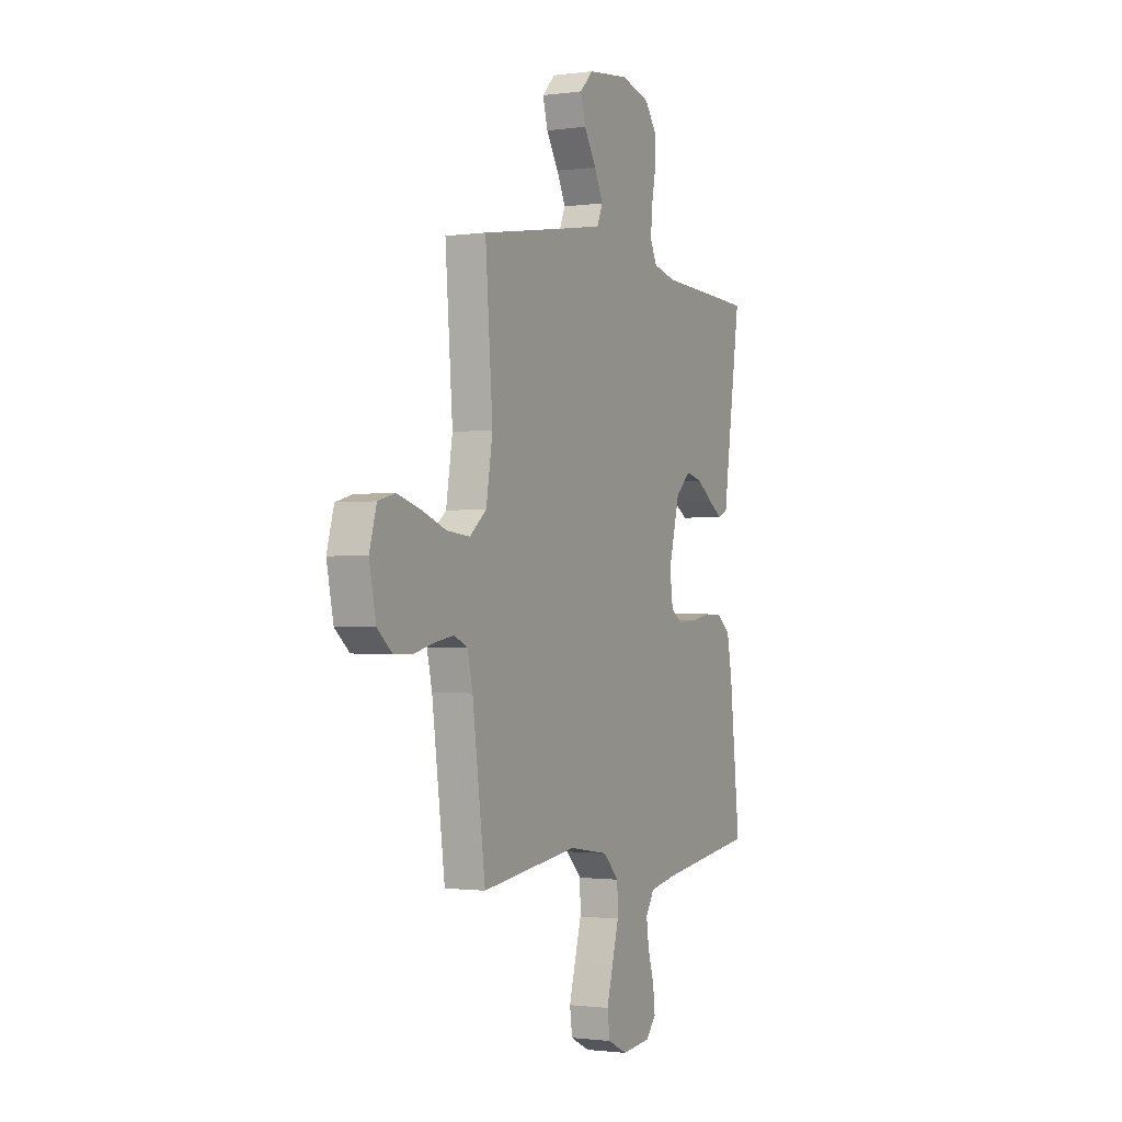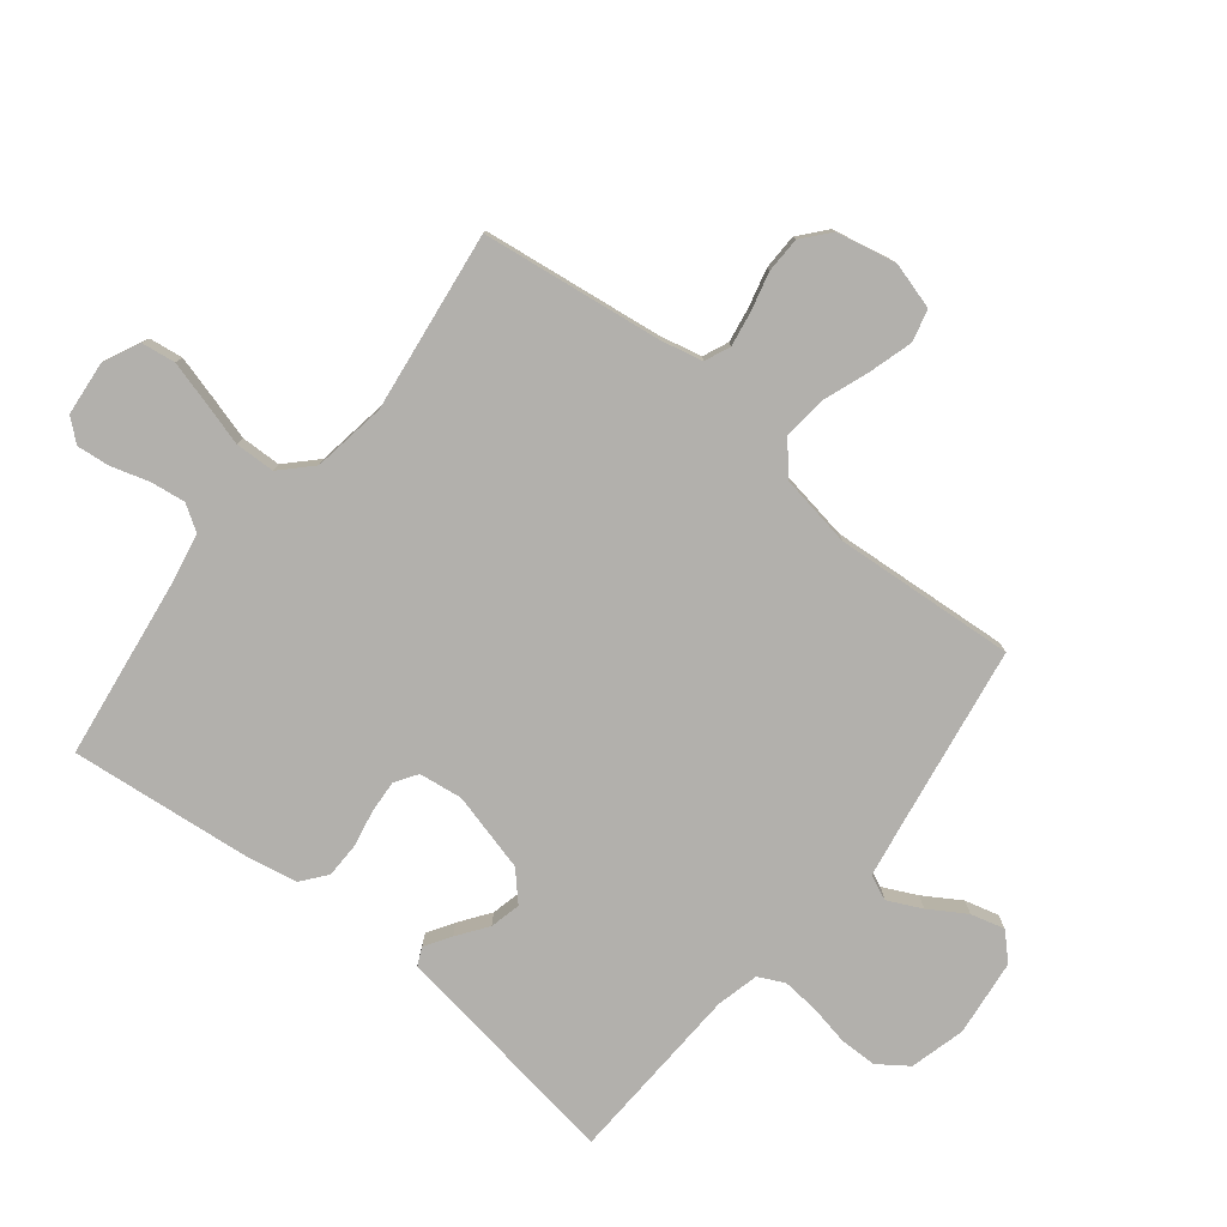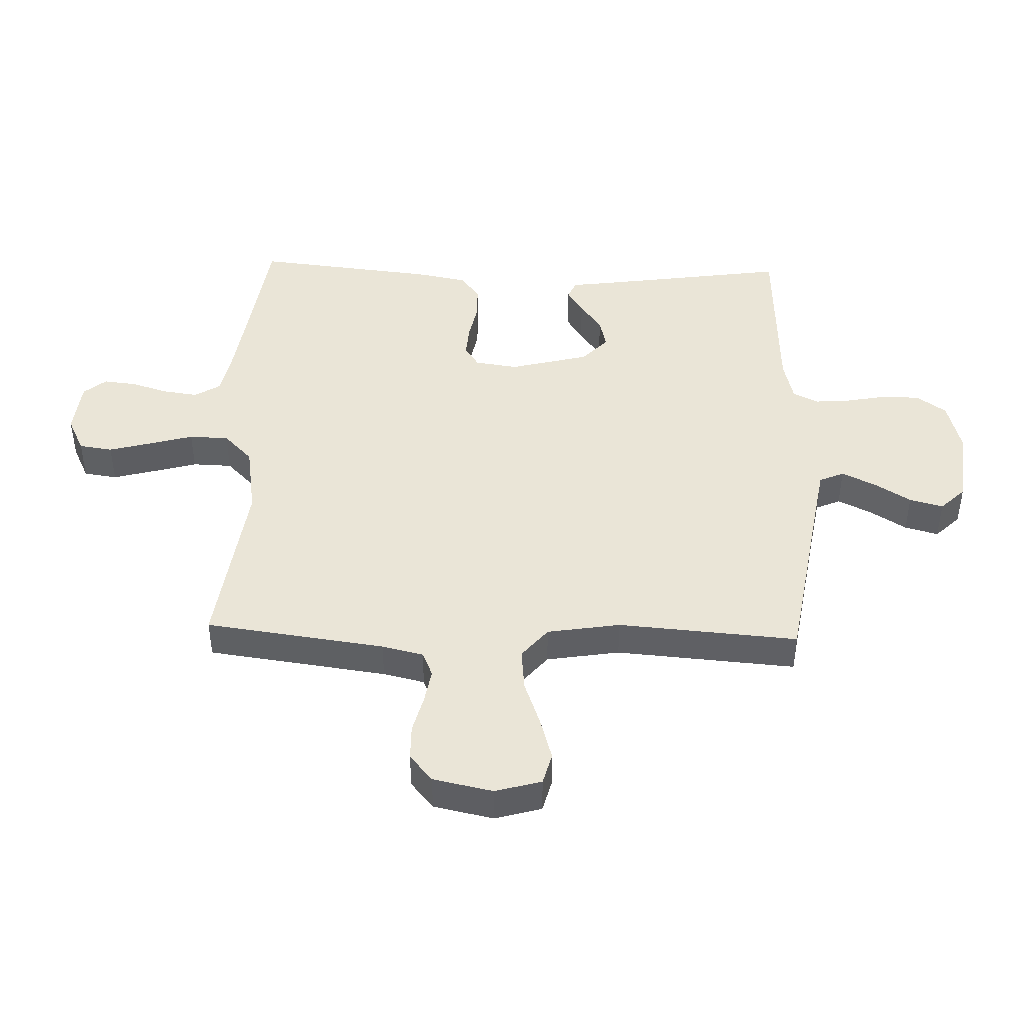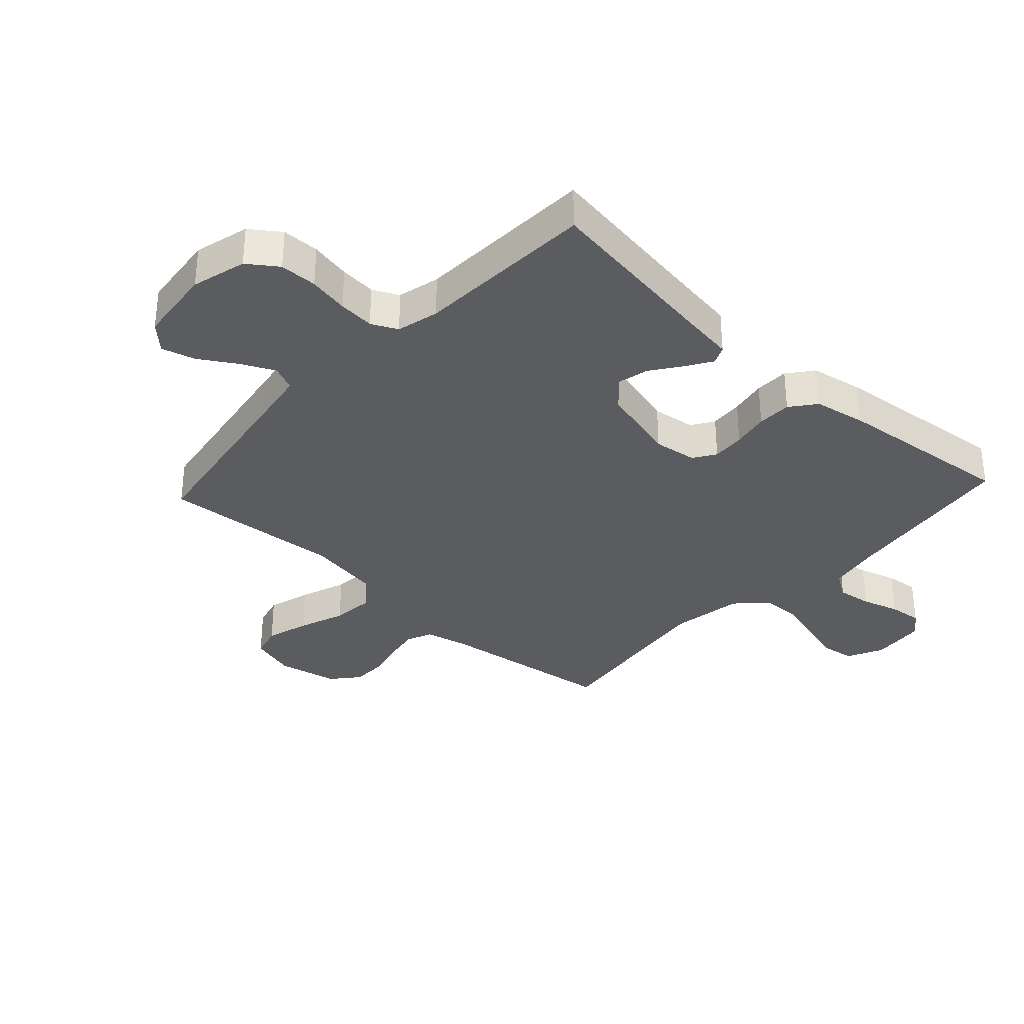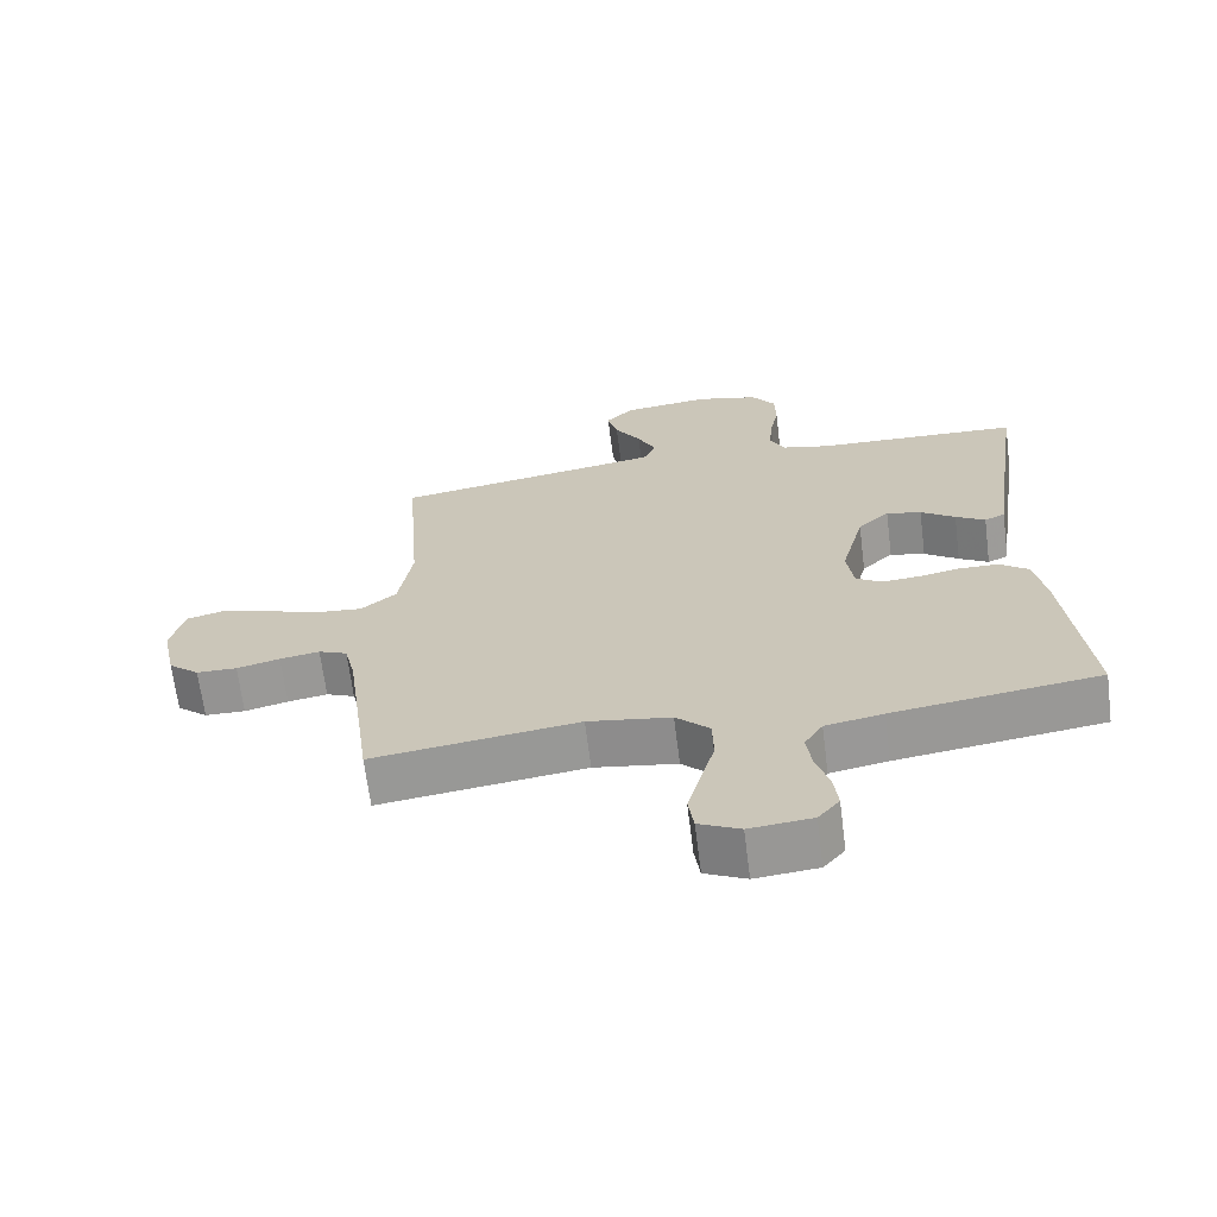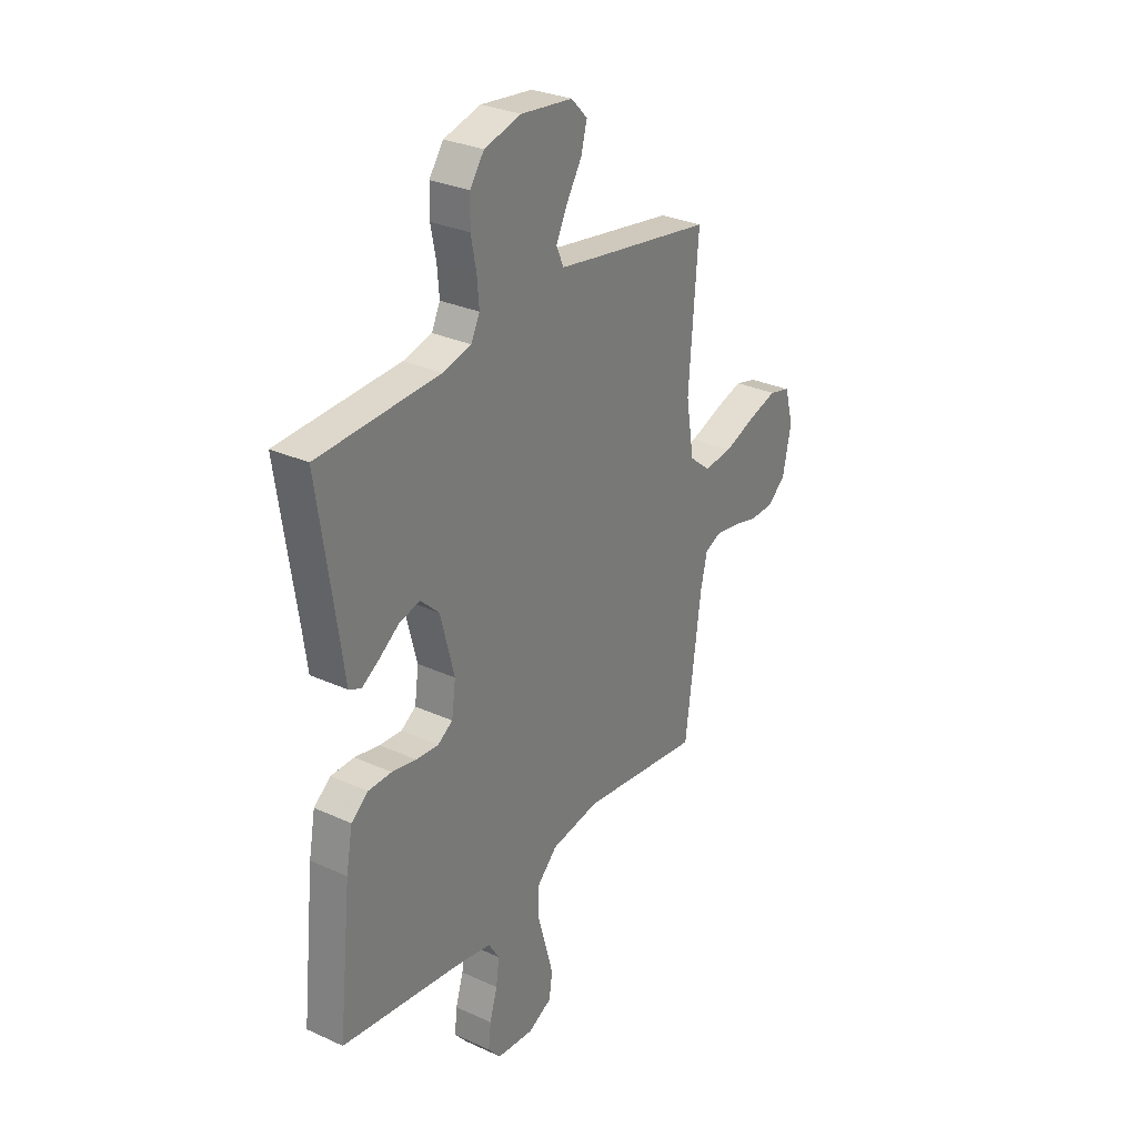
<metadata>
{"format":"obj","ext":"obj","renderer":"f3d","projection":"perspective","resolution":1024,"background":"white","views":[{"elev":-1.3,"azim":-63.5,"up":"+Z"},{"elev":-78.8,"azim":-128.7,"up":"+Y"},{"elev":44.3,"azim":-88.1,"up":"+Y"},{"elev":-33.7,"azim":47.3,"up":"+Y"},{"elev":-67.1,"azim":7.2,"up":"+Z"},{"elev":29.8,"azim":123.7,"up":"+Z"}]}
</metadata>
<code>
v 0.5 0.07 -0.5
v 0.2 0.07 -0.542
v 0.116 0.07 -0.558
v 0.089 0.07 -0.601
v 0.097 0.07 -0.659
v 0.116 0.07 -0.721
v 0.122 0.07 -0.776
v 0.091 0.07 -0.813
v 0 0.07 -0.822
v -0.06 0.07 -0.793
v -0.068 0.07 -0.737
v -0.049 0.07 -0.667
v -0.028 0.07 -0.593
v -0.03 0.07 -0.527
v -0.079 0.07 -0.479
v -0.2 0.07 -0.46
v -0.5 0.07 -0.5
v -0.54 0.07 -0.2
v -0.556 0.07 -0.131
v -0.598 0.07 -0.113
v -0.656 0.07 -0.123
v -0.719 0.07 -0.139
v -0.778 0.07 -0.138
v -0.823 0.07 -0.1
v -0.844 0.07 0
v -0.822 0.07 0.077
v -0.769 0.07 0.091
v -0.697 0.07 0.07
v -0.62 0.07 0.042
v -0.549 0.07 0.035
v -0.497 0.07 0.078
v -0.477 0.07 0.2
v -0.5 0.07 0.5
v -0.2 0.07 0.549
v -0.106 0.07 0.565
v -0.088 0.07 0.606
v -0.115 0.07 0.662
v -0.153 0.07 0.723
v -0.168 0.07 0.779
v -0.128 0.07 0.82
v 0 0.07 0.835
v 0.091 0.07 0.811
v 0.126 0.07 0.762
v 0.127 0.07 0.7
v 0.114 0.07 0.633
v 0.109 0.07 0.573
v 0.13 0.07 0.53
v 0.2 0.07 0.513
v 0.5 0.07 0.5
v 0.456 0.07 0.2
v 0.444 0.07 0.113
v 0.414 0.07 0.099
v 0.371 0.07 0.126
v 0.321 0.07 0.162
v 0.27 0.07 0.174
v 0.224 0.07 0.131
v 0.19 0.07 0
v 0.2 0.07 -0.072
v 0.237 0.07 -0.096
v 0.292 0.07 -0.092
v 0.353 0.07 -0.08
v 0.41 0.07 -0.081
v 0.452 0.07 -0.114
v 0.468 0.07 -0.2
v 0.5 0 -0.5
v 0.2 0 -0.542
v 0.116 0 -0.558
v 0.089 0 -0.601
v 0.097 0 -0.659
v 0.116 0 -0.721
v 0.122 0 -0.776
v 0.091 0 -0.813
v 0 0 -0.822
v -0.06 0 -0.793
v -0.068 0 -0.737
v -0.049 0 -0.667
v -0.028 0 -0.593
v -0.03 0 -0.527
v -0.079 0 -0.479
v -0.2 0 -0.46
v -0.5 0 -0.5
v -0.54 0 -0.2
v -0.556 0 -0.131
v -0.598 0 -0.113
v -0.656 0 -0.123
v -0.719 0 -0.139
v -0.778 0 -0.138
v -0.823 0 -0.1
v -0.844 0 0
v -0.822 0 0.077
v -0.769 0 0.091
v -0.697 0 0.07
v -0.62 0 0.042
v -0.549 0 0.035
v -0.497 0 0.078
v -0.477 0 0.2
v -0.5 0 0.5
v -0.2 0 0.549
v -0.106 0 0.565
v -0.088 0 0.606
v -0.115 0 0.662
v -0.153 0 0.723
v -0.168 0 0.779
v -0.128 0 0.82
v 0 0 0.835
v 0.091 0 0.811
v 0.126 0 0.762
v 0.127 0 0.7
v 0.114 0 0.633
v 0.109 0 0.573
v 0.13 0 0.53
v 0.2 0 0.513
v 0.5 0 0.5
v 0.456 0 0.2
v 0.444 0 0.113
v 0.414 0 0.099
v 0.371 0 0.126
v 0.321 0 0.162
v 0.27 0 0.174
v 0.224 0 0.131
v 0.19 0 0
v 0.2 0 -0.072
v 0.237 0 -0.096
v 0.292 0 -0.092
v 0.353 0 -0.08
v 0.41 0 -0.081
v 0.452 0 -0.114
v 0.468 0 -0.2
f 64 1 2
f 63 64 2
f 62 63 2
f 61 62 2
f 60 61 2
f 59 60 2 3
f 58 59 3 4
f 57 58 4
f 52 53 54
f 51 52 54
f 50 51 54
f 50 54 55
f 49 50 55
f 48 49 55
f 47 48 55 56
f 43 44 45
f 42 43 45
f 41 42 45
f 40 41 45
f 39 40 45
f 38 39 45
f 37 38 45
f 36 37 45 46
f 47 56 57
f 46 47 57
f 36 46 57
f 35 36 57
f 27 28 29
f 26 27 29
f 25 26 29
f 24 25 29
f 23 24 29
f 22 23 29
f 21 22 29
f 20 21 29 30
f 19 20 30 31
f 16 17 18
f 18 19 31
f 16 18 31
f 15 16 31
f 11 12 13
f 10 11 13
f 9 10 13
f 8 9 13
f 7 8 13
f 6 7 13
f 5 6 13
f 4 5 13 14
f 15 31 32
f 14 15 32
f 4 14 32
f 57 4 32
f 35 57 32
f 34 35 32
f 32 33 34
f 66 65 128
f 66 128 127
f 66 127 126
f 66 126 125
f 66 125 124
f 67 66 124 123
f 68 67 123 122
f 68 122 121
f 118 117 116
f 118 116 115
f 118 115 114
f 119 118 114
f 119 114 113
f 119 113 112
f 120 119 112 111
f 109 108 107
f 109 107 106
f 109 106 105
f 109 105 104
f 109 104 103
f 109 103 102
f 109 102 101
f 110 109 101 100
f 121 120 111
f 121 111 110
f 121 110 100
f 121 100 99
f 93 92 91
f 93 91 90
f 93 90 89
f 93 89 88
f 93 88 87
f 93 87 86
f 93 86 85
f 94 93 85 84
f 95 94 84 83
f 82 81 80
f 95 83 82
f 95 82 80
f 95 80 79
f 77 76 75
f 77 75 74
f 77 74 73
f 77 73 72
f 77 72 71
f 77 71 70
f 77 70 69
f 78 77 69 68
f 96 95 79
f 96 79 78
f 96 78 68
f 96 68 121
f 96 121 99
f 96 99 98
f 98 97 96
f 1 65 66 2
f 2 66 67 3
f 3 67 68 4
f 4 68 69 5
f 5 69 70 6
f 6 70 71 7
f 7 71 72 8
f 8 72 73 9
f 9 73 74 10
f 10 74 75 11
f 11 75 76 12
f 12 76 77 13
f 13 77 78 14
f 14 78 79 15
f 15 79 80 16
f 16 80 81 17
f 17 81 82 18
f 18 82 83 19
f 19 83 84 20
f 20 84 85 21
f 21 85 86 22
f 22 86 87 23
f 23 87 88 24
f 24 88 89 25
f 25 89 90 26
f 26 90 91 27
f 27 91 92 28
f 28 92 93 29
f 29 93 94 30
f 30 94 95 31
f 31 95 96 32
f 32 96 97 33
f 33 97 98 34
f 34 98 99 35
f 35 99 100 36
f 36 100 101 37
f 37 101 102 38
f 38 102 103 39
f 39 103 104 40
f 40 104 105 41
f 41 105 106 42
f 42 106 107 43
f 43 107 108 44
f 44 108 109 45
f 45 109 110 46
f 46 110 111 47
f 47 111 112 48
f 48 112 113 49
f 49 113 114 50
f 50 114 115 51
f 51 115 116 52
f 52 116 117 53
f 53 117 118 54
f 54 118 119 55
f 55 119 120 56
f 56 120 121 57
f 57 121 122 58
f 58 122 123 59
f 59 123 124 60
f 60 124 125 61
f 61 125 126 62
f 62 126 127 63
f 63 127 128 64
f 64 128 65 1

</code>
